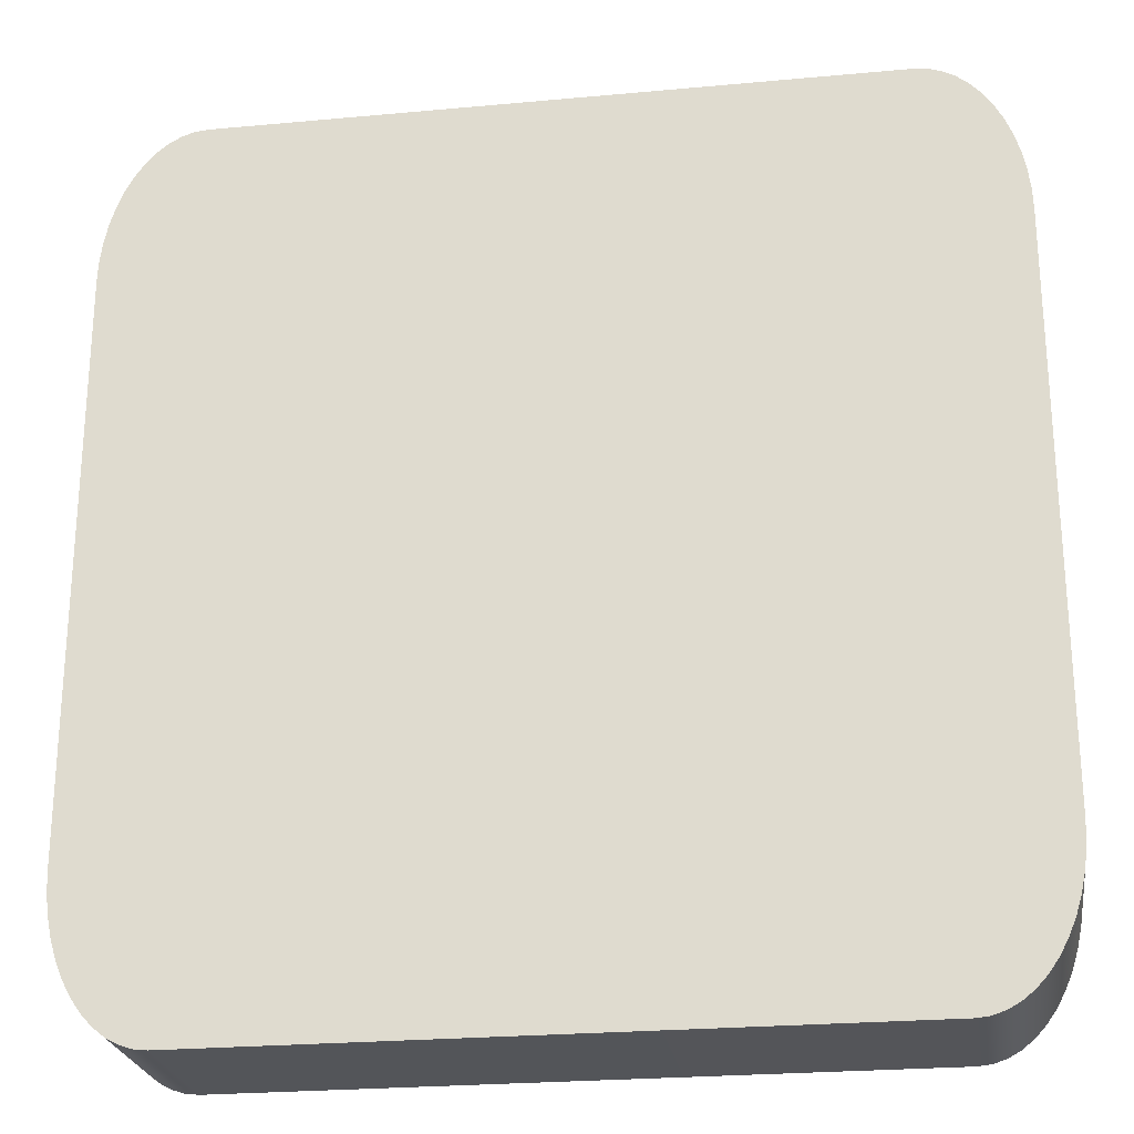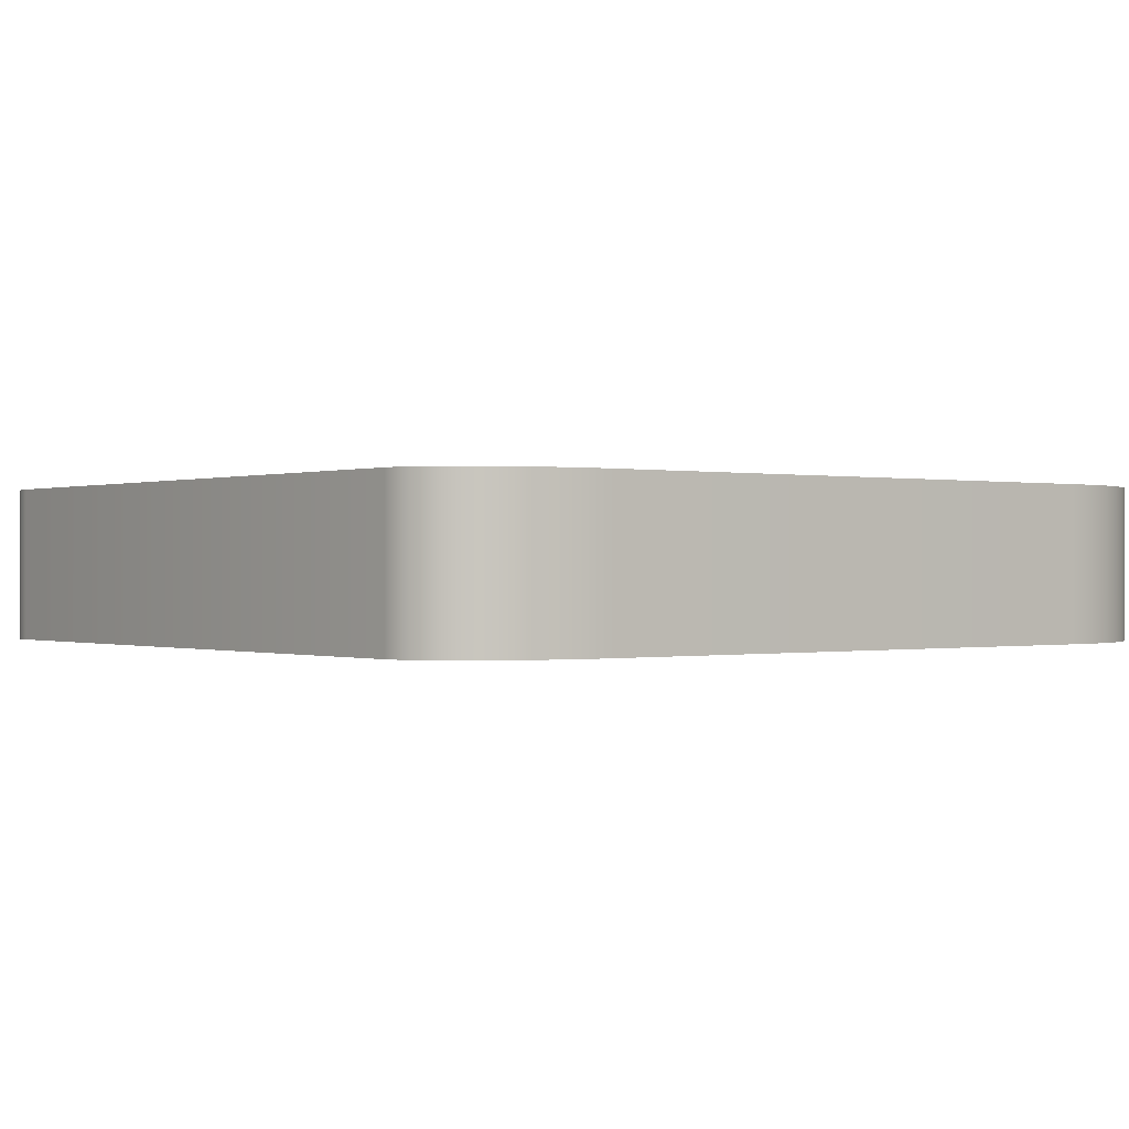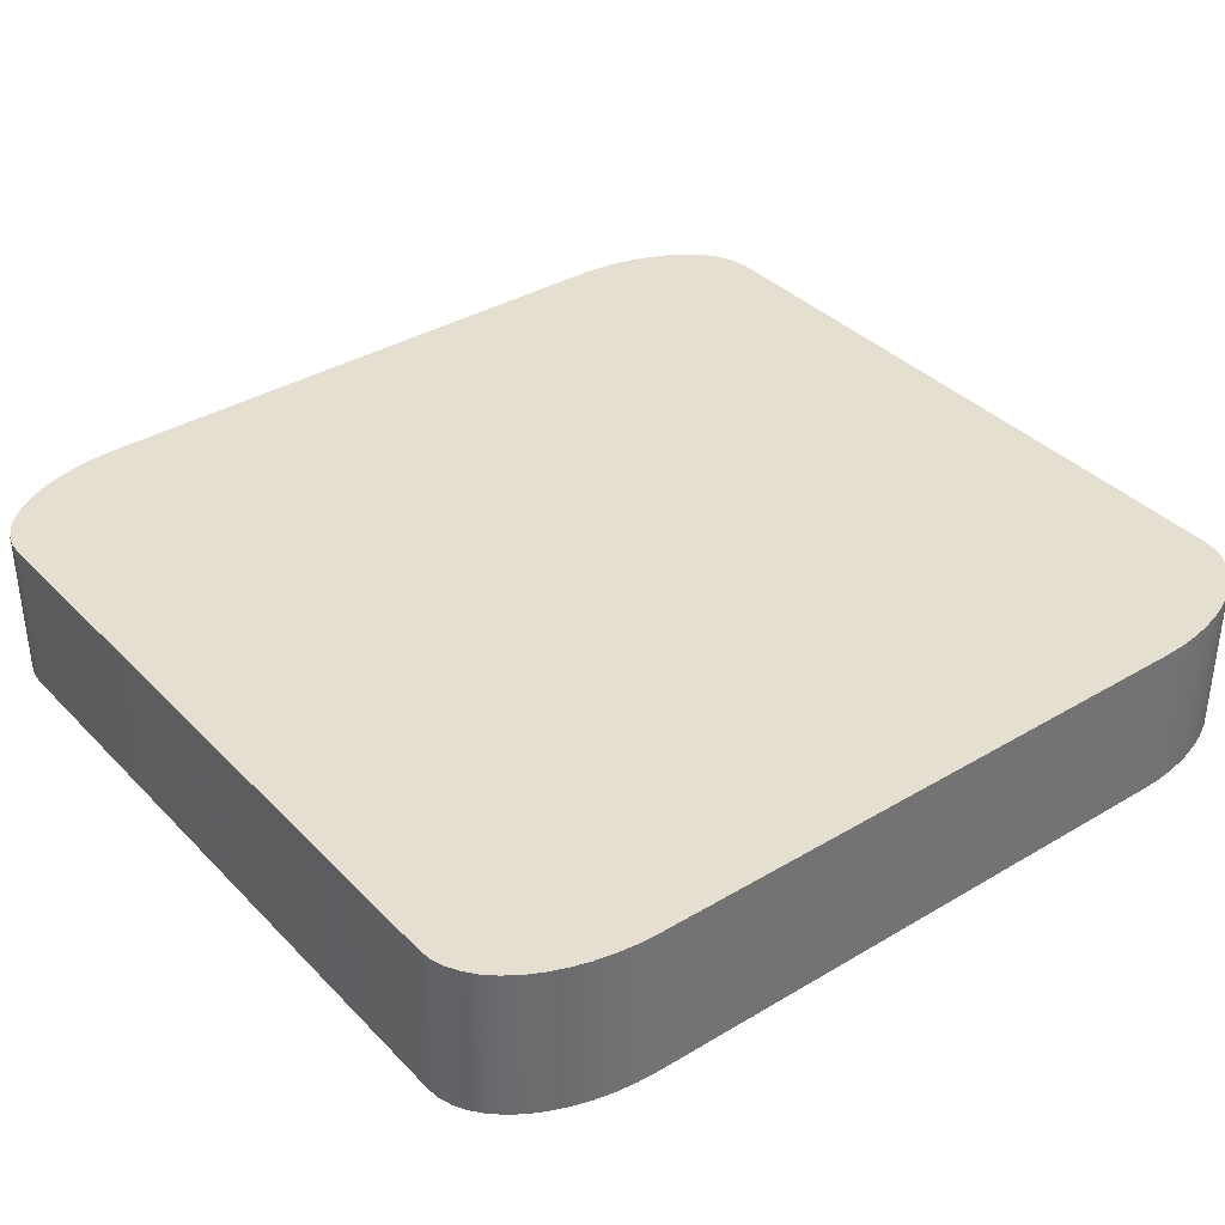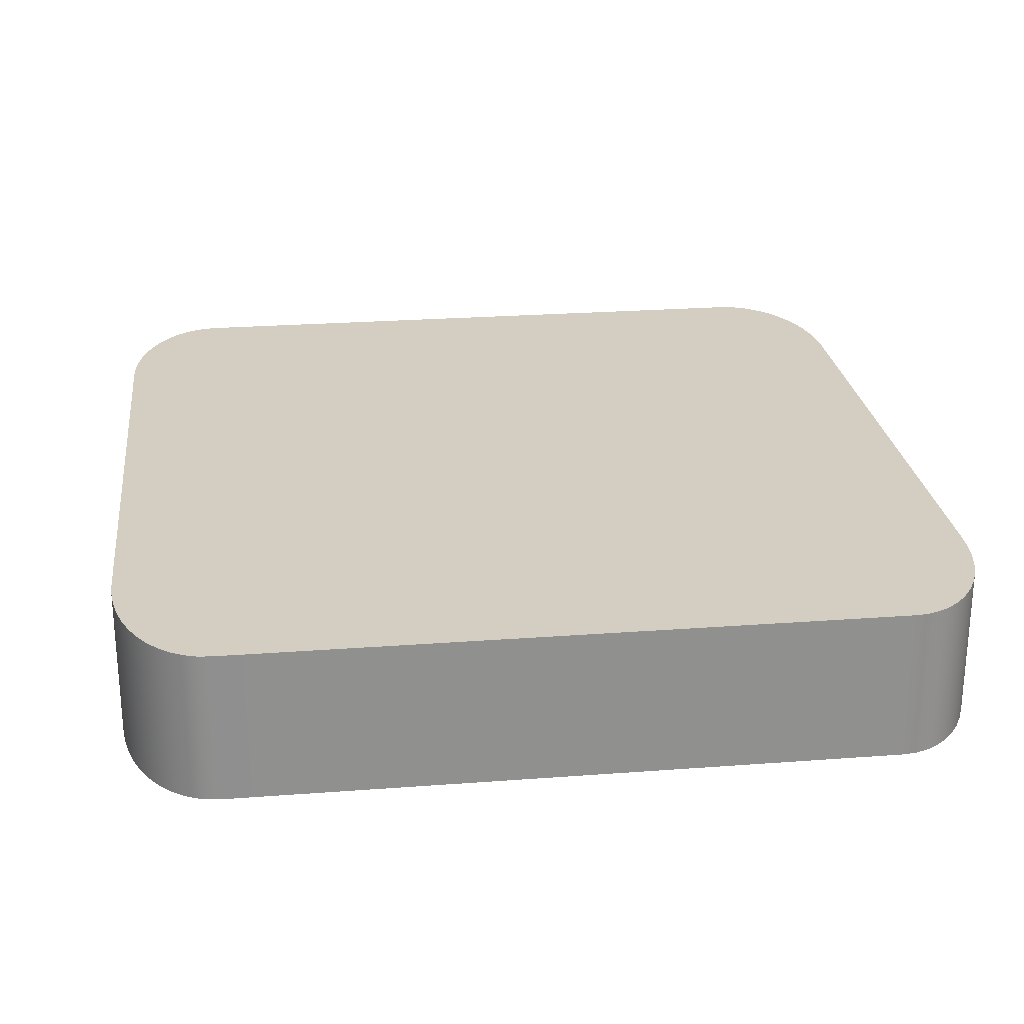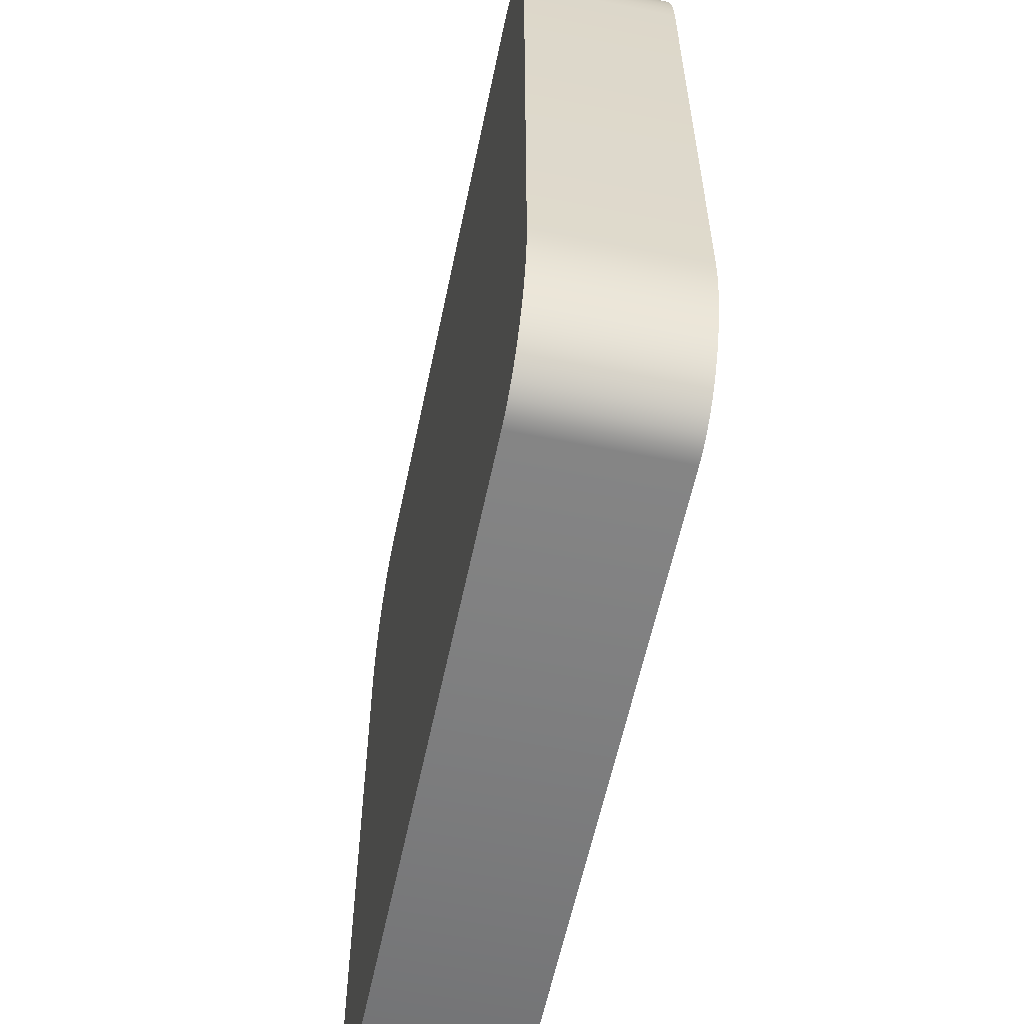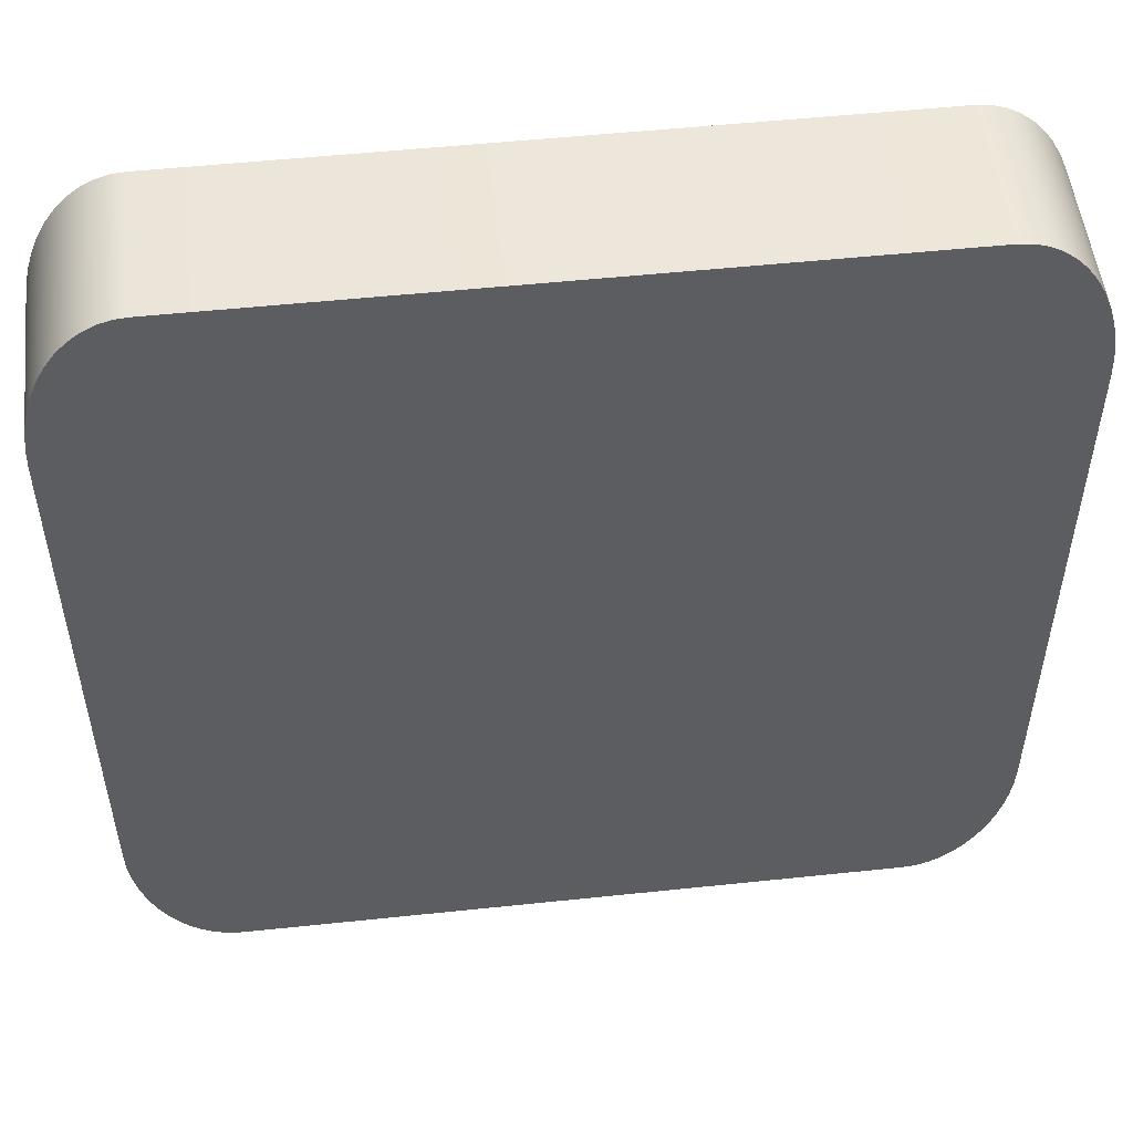
<metadata>
{"format":"obj","ext":"obj","renderer":"f3d","projection":"perspective","resolution":1024,"background":"white","views":[{"elev":-24.5,"azim":-171.4,"up":"+Z"},{"elev":-0.1,"azim":52.0,"up":"+Y"},{"elev":36.8,"azim":-127.7,"up":"+Y"},{"elev":24.9,"azim":-7.0,"up":"+Y"},{"elev":-58.8,"azim":-101.7,"up":"+Z"},{"elev":52.0,"azim":173.5,"up":"+Z"}]}
</metadata>
<code>
o mesh97/mesh97-geometry#mesh97-geometry
v -0.2869 -0.1866 0.2675
v -0.2876 -0.1755 0.2685
v -0.2876 -0.1866 0.2685
v -0.2869 -0.1755 0.2675
v -0.2883 -0.1755 0.2693
v -0.2876 -0.1866 0.2091
v -0.2863 -0.1866 0.2664
v -0.2876 -0.1755 0.2091
v -0.2883 -0.1866 0.2693
v -0.2883 -0.1755 0.2082
v -0.2883 -0.1866 0.2082
v -0.2869 -0.1866 0.21
v -0.2863 -0.1755 0.2664
v -0.2869 -0.1755 0.21
v -0.2892 -0.1866 0.27
v -0.2892 -0.1755 0.2076
v -0.2857 -0.1755 0.2651
v -0.2863 -0.1866 0.2112
v -0.2892 -0.1755 0.27
v -0.2892 -0.1866 0.2076
v -0.2857 -0.1866 0.2651
v -0.2863 -0.1755 0.2112
v -0.29 -0.1866 0.2705
v -0.29 -0.1866 0.2071
v -0.29 -0.1755 0.2071
v -0.2853 -0.1755 0.2638
v -0.2857 -0.1755 0.2124
v -0.2857 -0.1866 0.2124
v -0.29 -0.1755 0.2705
v -0.2853 -0.1866 0.2638
v -0.291 -0.1866 0.2708
v -0.291 -0.1866 0.2068
v -0.291 -0.1755 0.2068
v -0.285 -0.1866 0.2624
v -0.2853 -0.1755 0.2138
v -0.2853 -0.1866 0.2138
v -0.291 -0.1755 0.2708
v -0.285 -0.1755 0.2624
v -0.2919 -0.1866 0.2709
v -0.2919 -0.1866 0.2067
v -0.2919 -0.1755 0.2067
v -0.2849 -0.1866 0.2609
v -0.285 -0.1866 0.2152
v -0.285 -0.1755 0.2152
v -0.2919 -0.1755 0.2709
v -0.2849 -0.1755 0.2609
v -0.34 -0.1866 0.2709
v -0.34 -0.1866 0.2067
v -0.34 -0.1755 0.2067
v -0.2848 -0.1755 0.2594
v -0.2849 -0.1866 0.2167
v -0.2849 -0.1755 0.2167
v -0.34 -0.1755 0.2709
v -0.2848 -0.1866 0.2594
v -0.3409 -0.1866 0.2708
v -0.3409 -0.1866 0.2068
v -0.3409 -0.1755 0.2068
v -0.2848 -0.1755 0.2182
v -0.2848 -0.1866 0.2182
v -0.3409 -0.1755 0.2708
v -0.3418 -0.1866 0.2705
v -0.3418 -0.1866 0.2071
v -0.3418 -0.1755 0.2071
v -0.3418 -0.1755 0.2705
v -0.3427 -0.1866 0.27
v -0.3427 -0.1866 0.2076
v -0.3427 -0.1755 0.2076
v -0.3427 -0.1755 0.27
v -0.3435 -0.1866 0.2693
v -0.3435 -0.1866 0.2082
v -0.3435 -0.1755 0.2082
v -0.3435 -0.1755 0.2693
v -0.3443 -0.1755 0.2685
v -0.3443 -0.1866 0.2091
v -0.3443 -0.1755 0.2091
v -0.3443 -0.1866 0.2685
v -0.345 -0.1755 0.2675
v -0.345 -0.1755 0.21
v -0.345 -0.1866 0.21
v -0.345 -0.1866 0.2675
v -0.3456 -0.1755 0.2664
v -0.3456 -0.1755 0.2112
v -0.3456 -0.1866 0.2112
v -0.3456 -0.1866 0.2664
v -0.3461 -0.1755 0.2651
v -0.3461 -0.1755 0.2124
v -0.3461 -0.1866 0.2124
v -0.3461 -0.1866 0.2651
v -0.3465 -0.1755 0.2638
v -0.3465 -0.1755 0.2138
v -0.3465 -0.1866 0.2138
v -0.3465 -0.1866 0.2638
v -0.3468 -0.1755 0.2624
v -0.3468 -0.1755 0.2152
v -0.3468 -0.1866 0.2152
v -0.3468 -0.1866 0.2624
v -0.347 -0.1755 0.2609
v -0.347 -0.1755 0.2167
v -0.347 -0.1866 0.2167
v -0.347 -0.1866 0.2609
v -0.3471 -0.1755 0.2594
v -0.3471 -0.1755 0.2182
v -0.3471 -0.1866 0.2182
v -0.3471 -0.1866 0.2594
f 1 2 3
f 2 1 4
f 3 2 1
f 4 1 2
f 5 3 2
f 2 3 5
f 6 3 1
f 1 3 6
f 7 4 1
f 1 4 7
f 8 2 4
f 4 2 8
f 3 5 9
f 9 5 3
f 10 5 2
f 2 5 10
f 11 3 6
f 6 3 11
f 6 1 12
f 12 1 6
f 4 7 13
f 13 7 4
f 12 1 7
f 7 1 12
f 10 2 8
f 8 2 10
f 8 4 14
f 14 4 8
f 5 15 9
f 9 15 5
f 11 9 3
f 3 9 11
f 16 5 10
f 10 5 16
f 11 8 6
f 6 8 11
f 6 14 12
f 12 14 6
f 7 17 13
f 13 17 7
f 14 4 13
f 13 4 14
f 12 7 18
f 18 7 12
f 8 11 10
f 10 11 8
f 14 6 8
f 8 6 14
f 15 5 19
f 19 5 15
f 20 15 9
f 9 15 20
f 20 9 11
f 11 9 20
f 16 19 5
f 5 19 16
f 11 16 10
f 10 16 11
f 14 18 12
f 12 18 14
f 17 7 21
f 21 7 17
f 22 13 17
f 17 13 22
f 14 13 22
f 22 13 14
f 18 7 21
f 21 7 18
f 19 23 15
f 15 23 19
f 24 15 20
f 20 15 24
f 16 11 20
f 20 11 16
f 25 19 16
f 16 19 25
f 18 14 22
f 22 14 18
f 21 26 17
f 17 26 21
f 22 17 27
f 27 17 22
f 18 21 28
f 28 21 18
f 23 19 29
f 29 19 23
f 24 23 15
f 15 23 24
f 25 20 24
f 24 20 25
f 20 25 16
f 16 25 20
f 25 29 19
f 19 29 25
f 27 18 22
f 22 18 27
f 26 21 30
f 30 21 26
f 27 17 26
f 26 17 27
f 28 21 30
f 30 21 28
f 18 27 28
f 28 27 18
f 29 31 23
f 23 31 29
f 32 23 24
f 24 23 32
f 24 33 25
f 25 33 24
f 33 29 25
f 25 29 33
f 34 26 30
f 30 26 34
f 27 26 35
f 35 26 27
f 28 30 36
f 36 30 28
f 35 28 27
f 27 28 35
f 31 29 37
f 37 29 31
f 32 31 23
f 23 31 32
f 33 24 32
f 32 24 33
f 33 37 29
f 29 37 33
f 26 34 38
f 38 34 26
f 36 30 34
f 34 30 36
f 35 26 38
f 38 26 35
f 28 35 36
f 36 35 28
f 37 39 31
f 31 39 37
f 40 31 32
f 32 31 40
f 32 41 33
f 33 41 32
f 41 37 33
f 33 37 41
f 42 38 34
f 34 38 42
f 36 34 43
f 43 34 36
f 35 38 44
f 44 38 35
f 44 36 35
f 35 36 44
f 39 37 45
f 45 37 39
f 40 39 31
f 31 39 40
f 41 32 40
f 40 32 41
f 41 45 37
f 37 45 41
f 38 42 46
f 46 42 38
f 43 34 42
f 42 34 43
f 36 44 43
f 43 44 36
f 44 38 46
f 46 38 44
f 45 47 39
f 39 47 45
f 48 39 40
f 40 39 48
f 40 49 41
f 41 49 40
f 49 45 41
f 41 45 49
f 42 50 46
f 46 50 42
f 43 42 51
f 51 42 43
f 44 51 43
f 43 51 44
f 44 46 52
f 52 46 44
f 47 45 53
f 53 45 47
f 48 47 39
f 39 47 48
f 49 40 48
f 48 40 49
f 49 53 45
f 45 53 49
f 50 42 54
f 54 42 50
f 52 46 50
f 50 46 52
f 51 42 54
f 54 42 51
f 51 44 52
f 52 44 51
f 53 55 47
f 47 55 53
f 56 47 48
f 48 47 56
f 48 57 49
f 49 57 48
f 57 53 49
f 49 53 57
f 54 58 50
f 50 58 54
f 52 50 58
f 58 50 52
f 51 54 59
f 59 54 51
f 58 51 52
f 52 51 58
f 55 53 60
f 60 53 55
f 56 55 47
f 47 55 56
f 57 48 56
f 56 48 57
f 57 60 53
f 53 60 57
f 58 54 59
f 59 54 58
f 51 58 59
f 59 58 51
f 60 61 55
f 55 61 60
f 62 55 56
f 56 55 62
f 56 63 57
f 57 63 56
f 63 60 57
f 57 60 63
f 61 60 64
f 64 60 61
f 62 61 55
f 55 61 62
f 63 56 62
f 62 56 63
f 63 64 60
f 60 64 63
f 64 65 61
f 61 65 64
f 66 61 62
f 62 61 66
f 62 67 63
f 63 67 62
f 67 64 63
f 63 64 67
f 65 64 68
f 68 64 65
f 66 65 61
f 61 65 66
f 67 62 66
f 66 62 67
f 67 68 64
f 64 68 67
f 68 69 65
f 65 69 68
f 70 65 66
f 66 65 70
f 66 71 67
f 67 71 66
f 71 68 67
f 67 68 71
f 69 68 72
f 72 68 69
f 70 69 65
f 65 69 70
f 71 66 70
f 70 66 71
f 71 72 68
f 68 72 71
f 73 69 72
f 72 69 73
f 74 69 70
f 70 69 74
f 74 71 70
f 70 71 74
f 75 72 71
f 71 72 75
f 69 73 76
f 76 73 69
f 75 73 72
f 72 73 75
f 74 76 69
f 69 76 74
f 71 74 75
f 75 74 71
f 77 76 73
f 73 76 77
f 78 73 75
f 75 73 78
f 79 76 74
f 74 76 79
f 79 75 74
f 74 75 79
f 76 77 80
f 80 77 76
f 78 77 73
f 73 77 78
f 75 79 78
f 78 79 75
f 79 80 76
f 76 80 79
f 81 80 77
f 77 80 81
f 82 77 78
f 78 77 82
f 83 78 79
f 79 78 83
f 83 80 79
f 79 80 83
f 80 81 84
f 84 81 80
f 82 81 77
f 77 81 82
f 78 83 82
f 82 83 78
f 83 84 80
f 80 84 83
f 85 84 81
f 81 84 85
f 86 81 82
f 82 81 86
f 87 82 83
f 83 82 87
f 87 84 83
f 83 84 87
f 84 85 88
f 88 85 84
f 86 85 81
f 81 85 86
f 82 87 86
f 86 87 82
f 87 88 84
f 84 88 87
f 89 88 85
f 85 88 89
f 90 85 86
f 86 85 90
f 91 86 87
f 87 86 91
f 91 88 87
f 87 88 91
f 88 89 92
f 92 89 88
f 90 89 85
f 85 89 90
f 86 91 90
f 90 91 86
f 91 92 88
f 88 92 91
f 93 92 89
f 89 92 93
f 94 89 90
f 90 89 94
f 95 90 91
f 91 90 95
f 95 92 91
f 91 92 95
f 92 93 96
f 96 93 92
f 94 93 89
f 89 93 94
f 90 95 94
f 94 95 90
f 95 96 92
f 92 96 95
f 97 96 93
f 93 96 97
f 98 93 94
f 94 93 98
f 99 94 95
f 95 94 99
f 99 96 95
f 95 96 99
f 96 97 100
f 100 97 96
f 98 97 93
f 93 97 98
f 94 99 98
f 98 99 94
f 99 100 96
f 96 100 99
f 101 100 97
f 97 100 101
f 102 97 98
f 98 97 102
f 103 98 99
f 99 98 103
f 103 100 99
f 99 100 103
f 100 101 104
f 104 101 100
f 97 102 101
f 101 102 97
f 98 103 102
f 102 103 98
f 100 103 104
f 104 103 100
f 102 104 101
f 101 104 102
f 104 102 103
f 103 102 104

</code>
